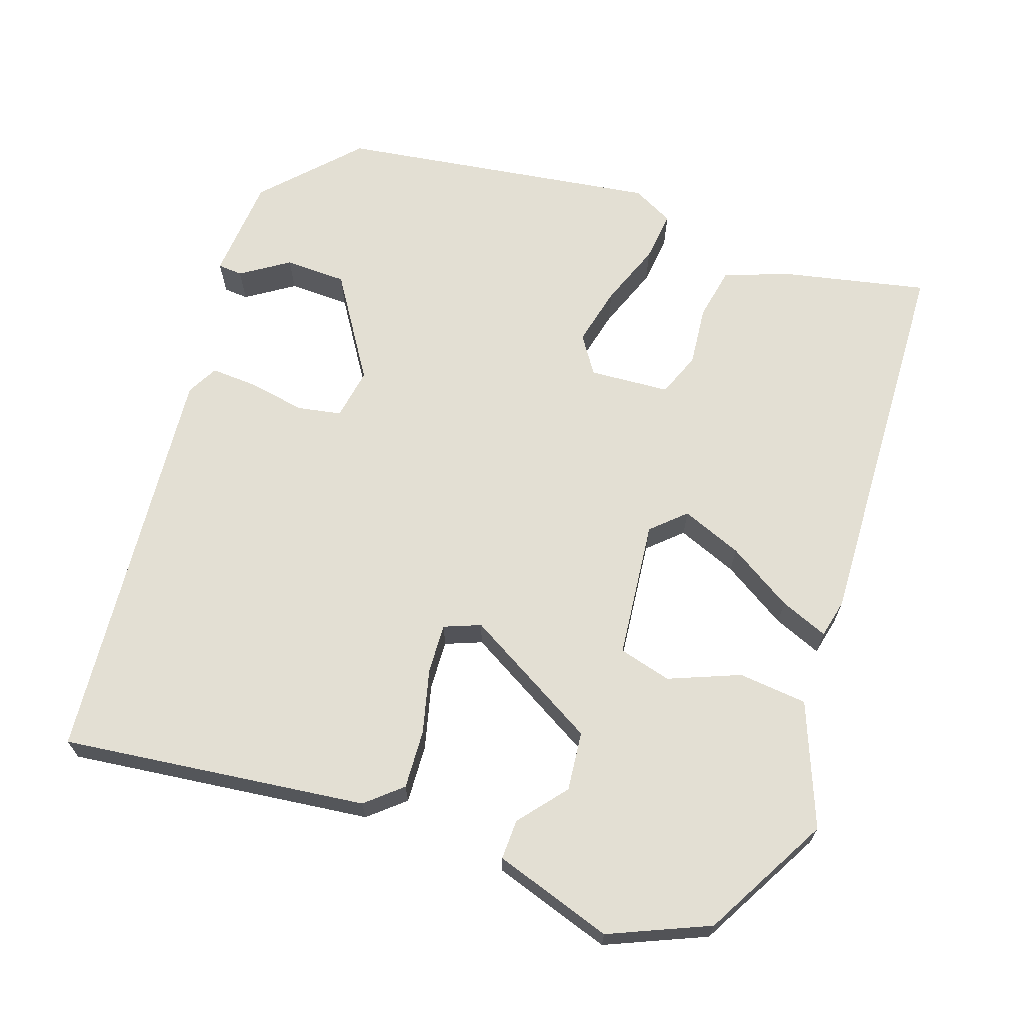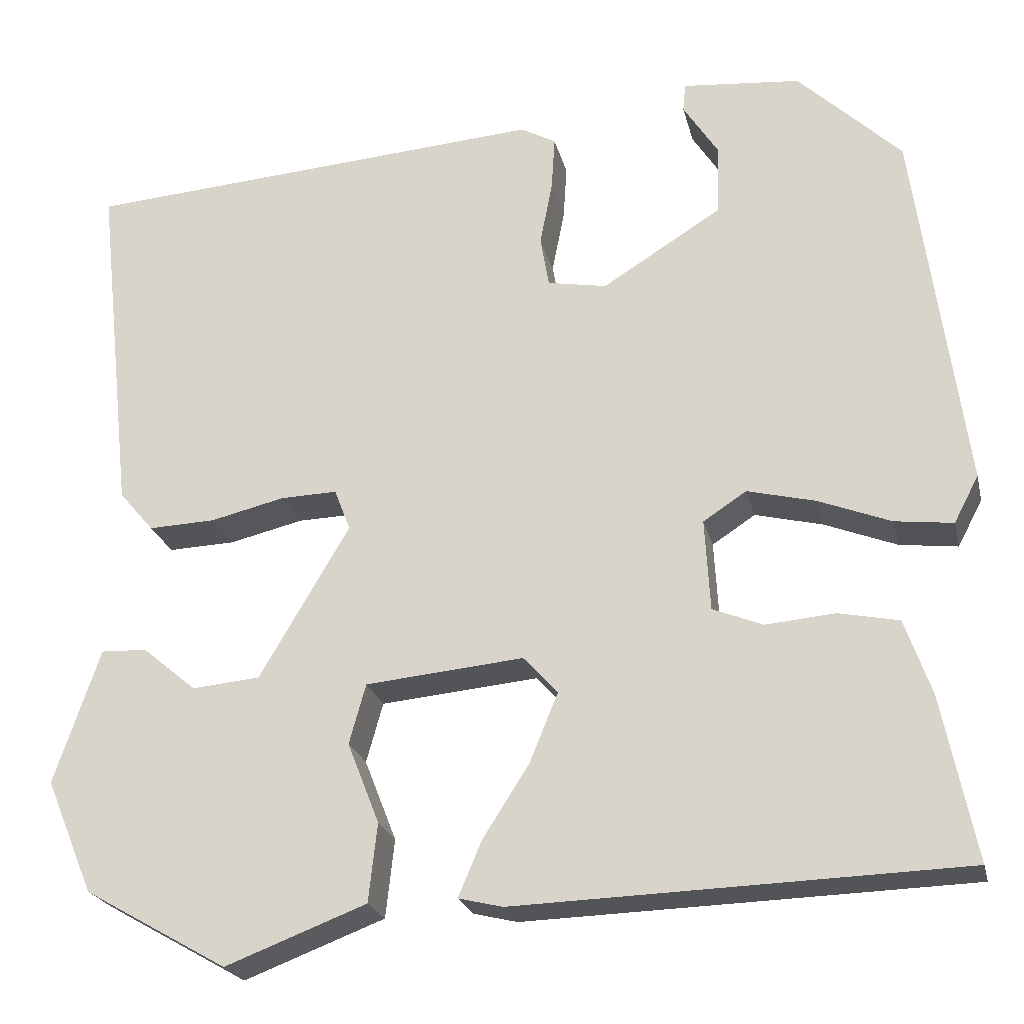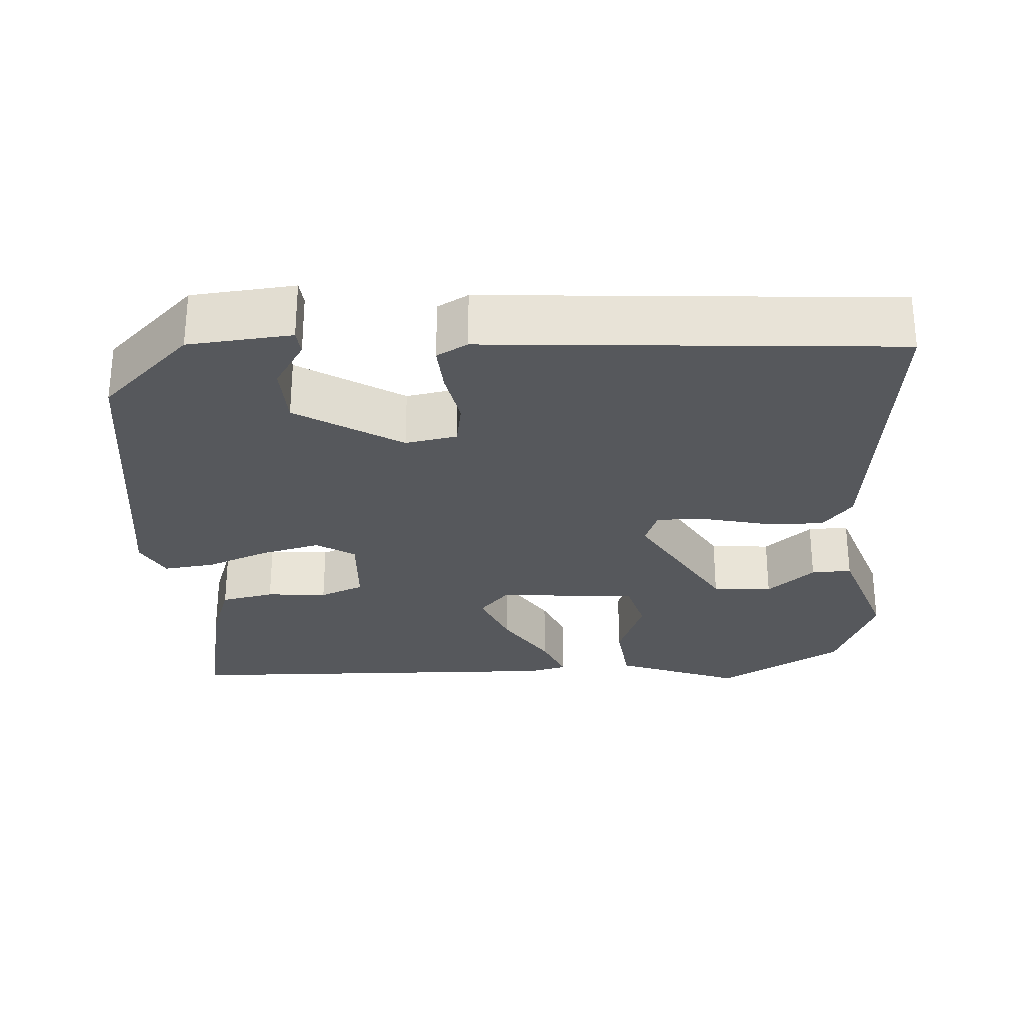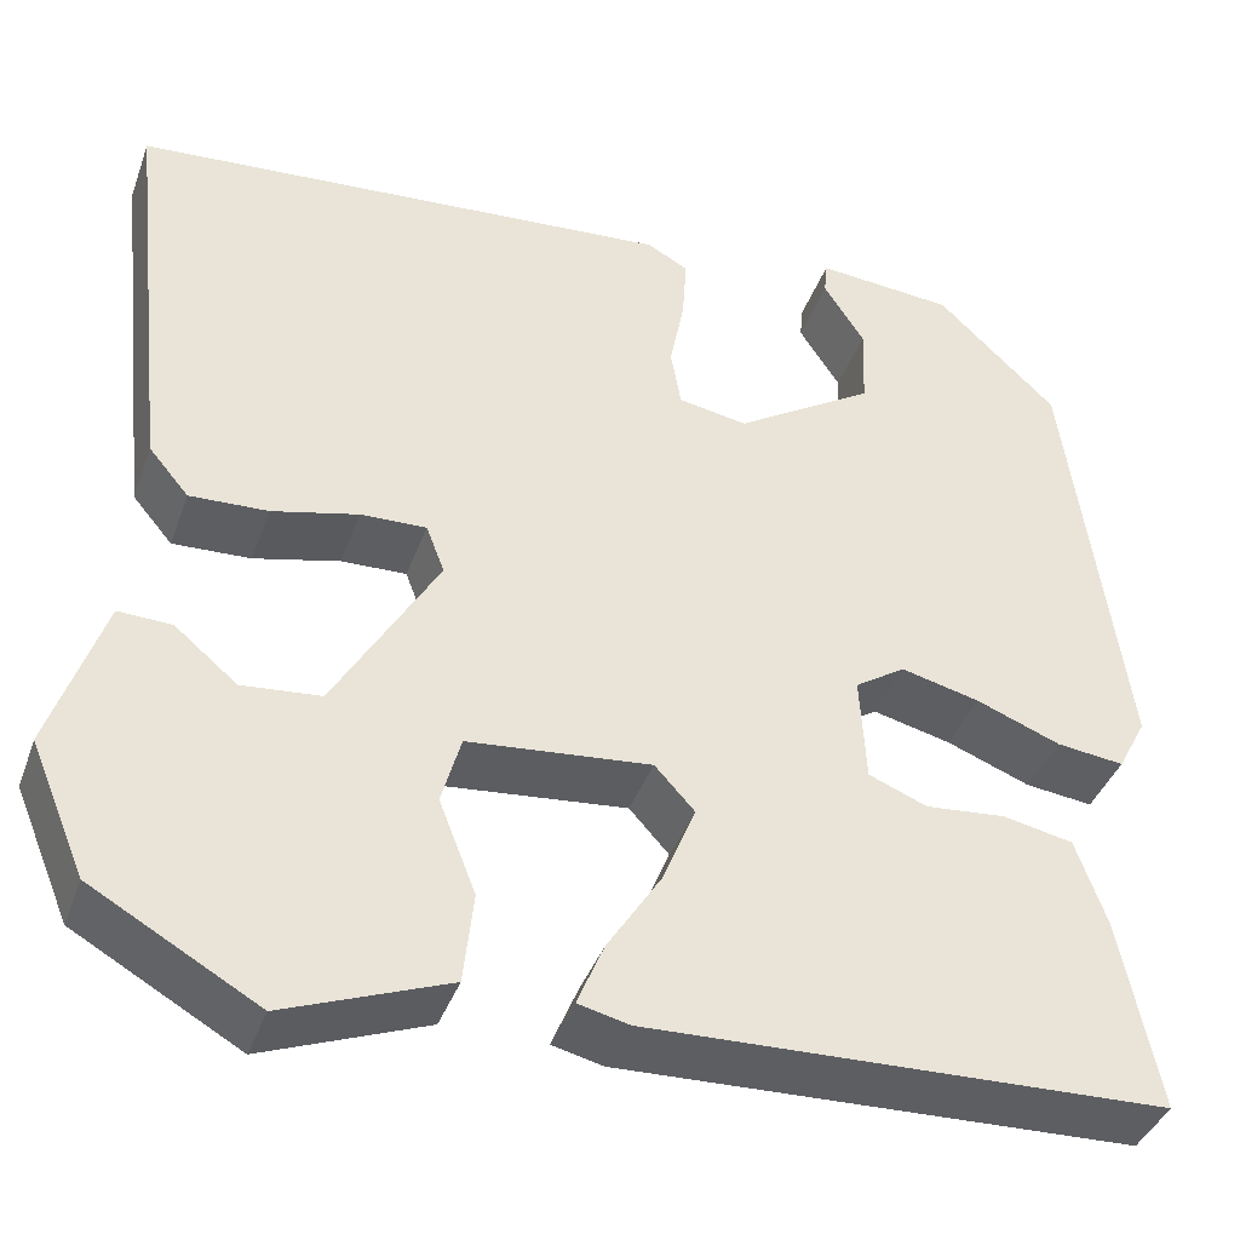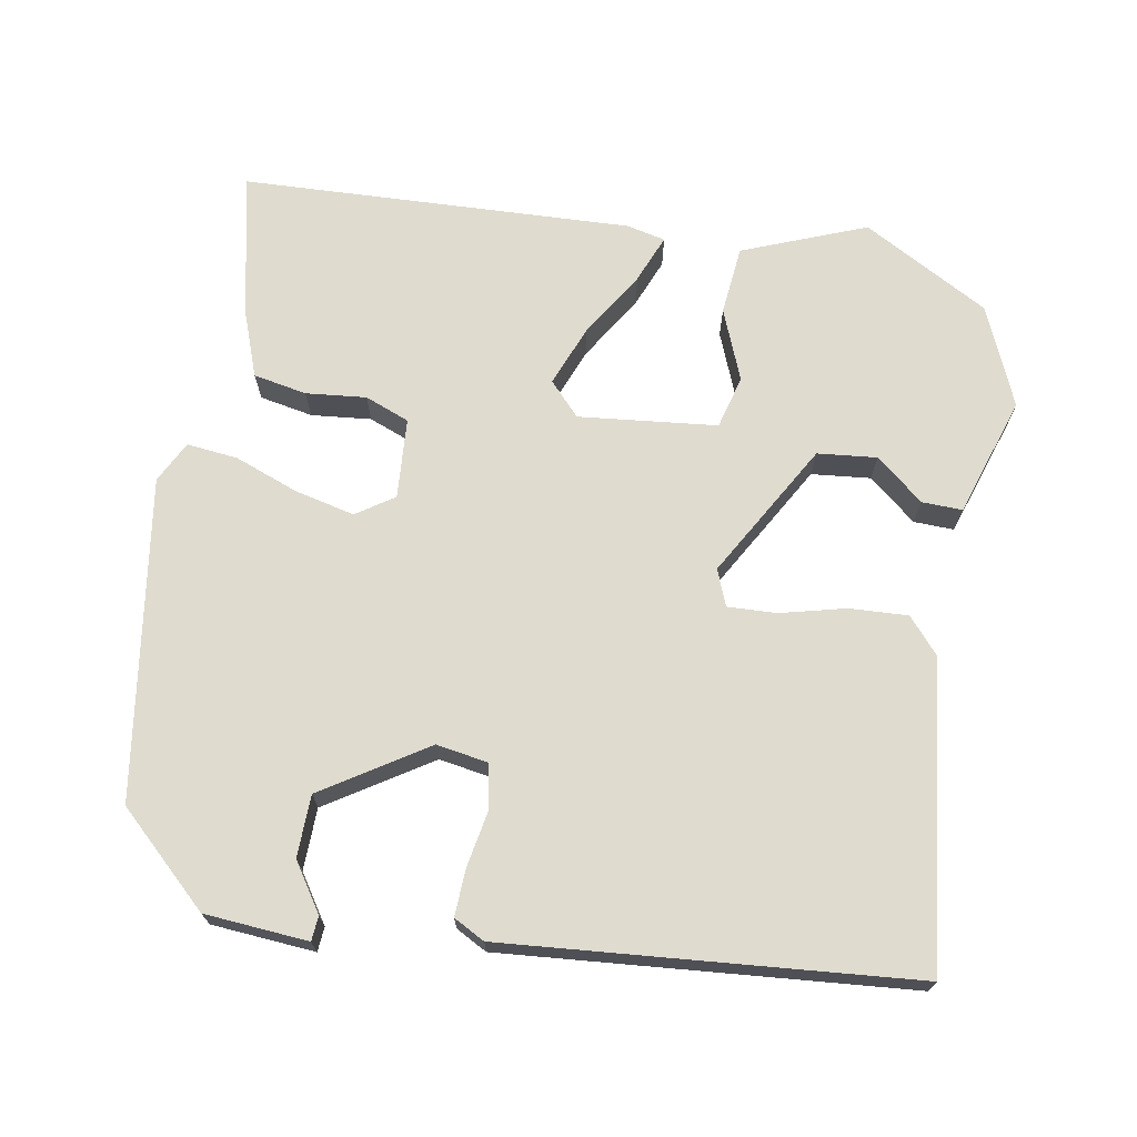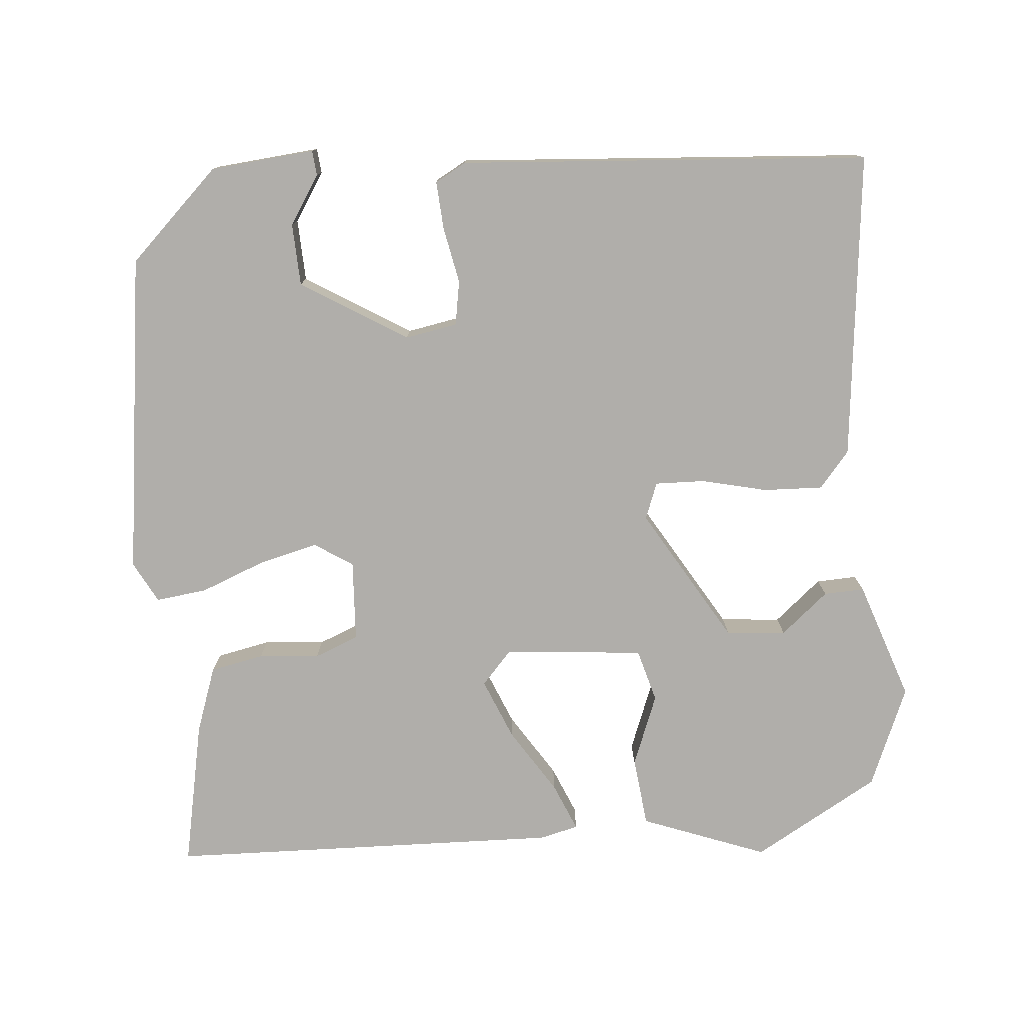
<metadata>
{"format":"obj","ext":"obj","renderer":"f3d","projection":"perspective","resolution":1024,"background":"white","views":[{"elev":67.1,"azim":108.3,"up":"+Y"},{"elev":-22.8,"azim":-167.1,"up":"+Z"},{"elev":-28.2,"azim":3.7,"up":"+Y"},{"elev":-39.5,"azim":161.1,"up":"+Z"},{"elev":70.5,"azim":9.3,"up":"+Y"},{"elev":-77.7,"azim":5.0,"up":"+Y"}]}
</metadata>
<code>
v 0.505 0.07 0.452
v 0.462 0.07 0.057
v 0.423 0.07 0.011
v 0.347 0.07 0.014
v 0.263 0.07 0.034
v 0.199 0.07 0.036
v 0.181 0.07 -0.011
v 0.283 0.07 -0.184
v 0.36 0.07 -0.191
v 0.421 0.07 -0.14
v 0.473 0.07 -0.138
v 0.525 0.07 -0.291
v 0.471 0.07 -0.42
v 0.309 0.07 -0.512
v 0.149 0.07 -0.451
v 0.139 0.07 -0.362
v 0.175 0.07 -0.27
v 0.156 0.07 -0.202
v -0.023 0.07 -0.185
v -0.062 0.07 -0.228
v -0.03 0.07 -0.306
v 0.023 0.07 -0.389
v 0.049 0.07 -0.451
v -0.001 0.07 -0.463
v -0.506 0.07 -0.447
v -0.468 0.07 -0.26
v -0.438 0.07 -0.175
v -0.369 0.07 -0.161
v -0.291 0.07 -0.168
v -0.234 0.07 -0.145
v -0.228 0.07 -0.041
v -0.277 0.07 -0.009
v -0.354 0.07 -0.028
v -0.436 0.07 -0.06
v -0.502 0.07 -0.068
v -0.53 0.07 -0.015
v -0.474 0.07 0.4
v -0.357 0.07 0.512
v -0.223 0.07 0.524
v -0.22 0.07 0.492
v -0.26 0.07 0.43
v -0.257 0.07 0.35
v -0.122 0.07 0.266
v -0.055 0.07 0.278
v -0.045 0.07 0.335
v -0.059 0.07 0.407
v -0.063 0.07 0.469
v -0.023 0.07 0.491
v 0.505 0 0.452
v 0.462 0 0.057
v 0.423 0 0.011
v 0.347 0 0.014
v 0.263 0 0.034
v 0.199 0 0.036
v 0.181 0 -0.011
v 0.283 0 -0.184
v 0.36 0 -0.191
v 0.421 0 -0.14
v 0.473 0 -0.138
v 0.525 0 -0.291
v 0.471 0 -0.42
v 0.309 0 -0.512
v 0.149 0 -0.451
v 0.139 0 -0.362
v 0.175 0 -0.27
v 0.156 0 -0.202
v -0.023 0 -0.185
v -0.062 0 -0.228
v -0.03 0 -0.306
v 0.023 0 -0.389
v 0.049 0 -0.451
v -0.001 0 -0.463
v -0.506 0 -0.447
v -0.468 0 -0.26
v -0.438 0 -0.175
v -0.369 0 -0.161
v -0.291 0 -0.168
v -0.234 0 -0.145
v -0.228 0 -0.041
v -0.277 0 -0.009
v -0.354 0 -0.028
v -0.436 0 -0.06
v -0.502 0 -0.068
v -0.53 0 -0.015
v -0.474 0 0.4
v -0.357 0 0.512
v -0.223 0 0.524
v -0.22 0 0.492
v -0.26 0 0.43
v -0.257 0 0.35
v -0.122 0 0.266
v -0.055 0 0.278
v -0.045 0 0.335
v -0.059 0 0.407
v -0.063 0 0.469
v -0.023 0 0.491
f 45 46 47 48
f 45 48 1 2
f 44 45 2 3
f 43 44 3 4
f 38 39 40 41
f 38 41 42
f 37 38 42
f 36 37 42 43
f 33 34 35 36
f 32 33 36 43
f 26 27 28 29
f 26 29 30
f 25 26 30
f 24 25 30
f 21 22 23 24
f 20 21 24 30
f 19 20 30 31
f 14 15 16 17
f 14 17 18
f 13 14 18
f 12 13 18
f 9 10 11 12
f 8 9 12 18
f 7 8 18 19
f 43 4 5
f 43 5 6
f 31 32 43 6
f 6 7 19 31
f 96 95 94 93
f 50 49 96 93
f 51 50 93 92
f 52 51 92 91
f 89 88 87 86
f 90 89 86
f 90 86 85
f 91 90 85 84
f 84 83 82 81
f 91 84 81 80
f 77 76 75 74
f 78 77 74
f 78 74 73
f 78 73 72
f 72 71 70 69
f 78 72 69 68
f 79 78 68 67
f 65 64 63 62
f 66 65 62
f 66 62 61
f 66 61 60
f 60 59 58 57
f 66 60 57 56
f 67 66 56 55
f 53 52 91
f 54 53 91
f 54 91 80 79
f 79 67 55 54
f 1 49 50 2
f 2 50 51 3
f 3 51 52 4
f 4 52 53 5
f 5 53 54 6
f 6 54 55 7
f 7 55 56 8
f 8 56 57 9
f 9 57 58 10
f 10 58 59 11
f 11 59 60 12
f 12 60 61 13
f 13 61 62 14
f 14 62 63 15
f 15 63 64 16
f 16 64 65 17
f 17 65 66 18
f 18 66 67 19
f 19 67 68 20
f 20 68 69 21
f 21 69 70 22
f 22 70 71 23
f 23 71 72 24
f 24 72 73 25
f 25 73 74 26
f 26 74 75 27
f 27 75 76 28
f 28 76 77 29
f 29 77 78 30
f 30 78 79 31
f 31 79 80 32
f 32 80 81 33
f 33 81 82 34
f 34 82 83 35
f 35 83 84 36
f 36 84 85 37
f 37 85 86 38
f 38 86 87 39
f 39 87 88 40
f 40 88 89 41
f 41 89 90 42
f 42 90 91 43
f 43 91 92 44
f 44 92 93 45
f 45 93 94 46
f 46 94 95 47
f 47 95 96 48
f 48 96 49 1

</code>
